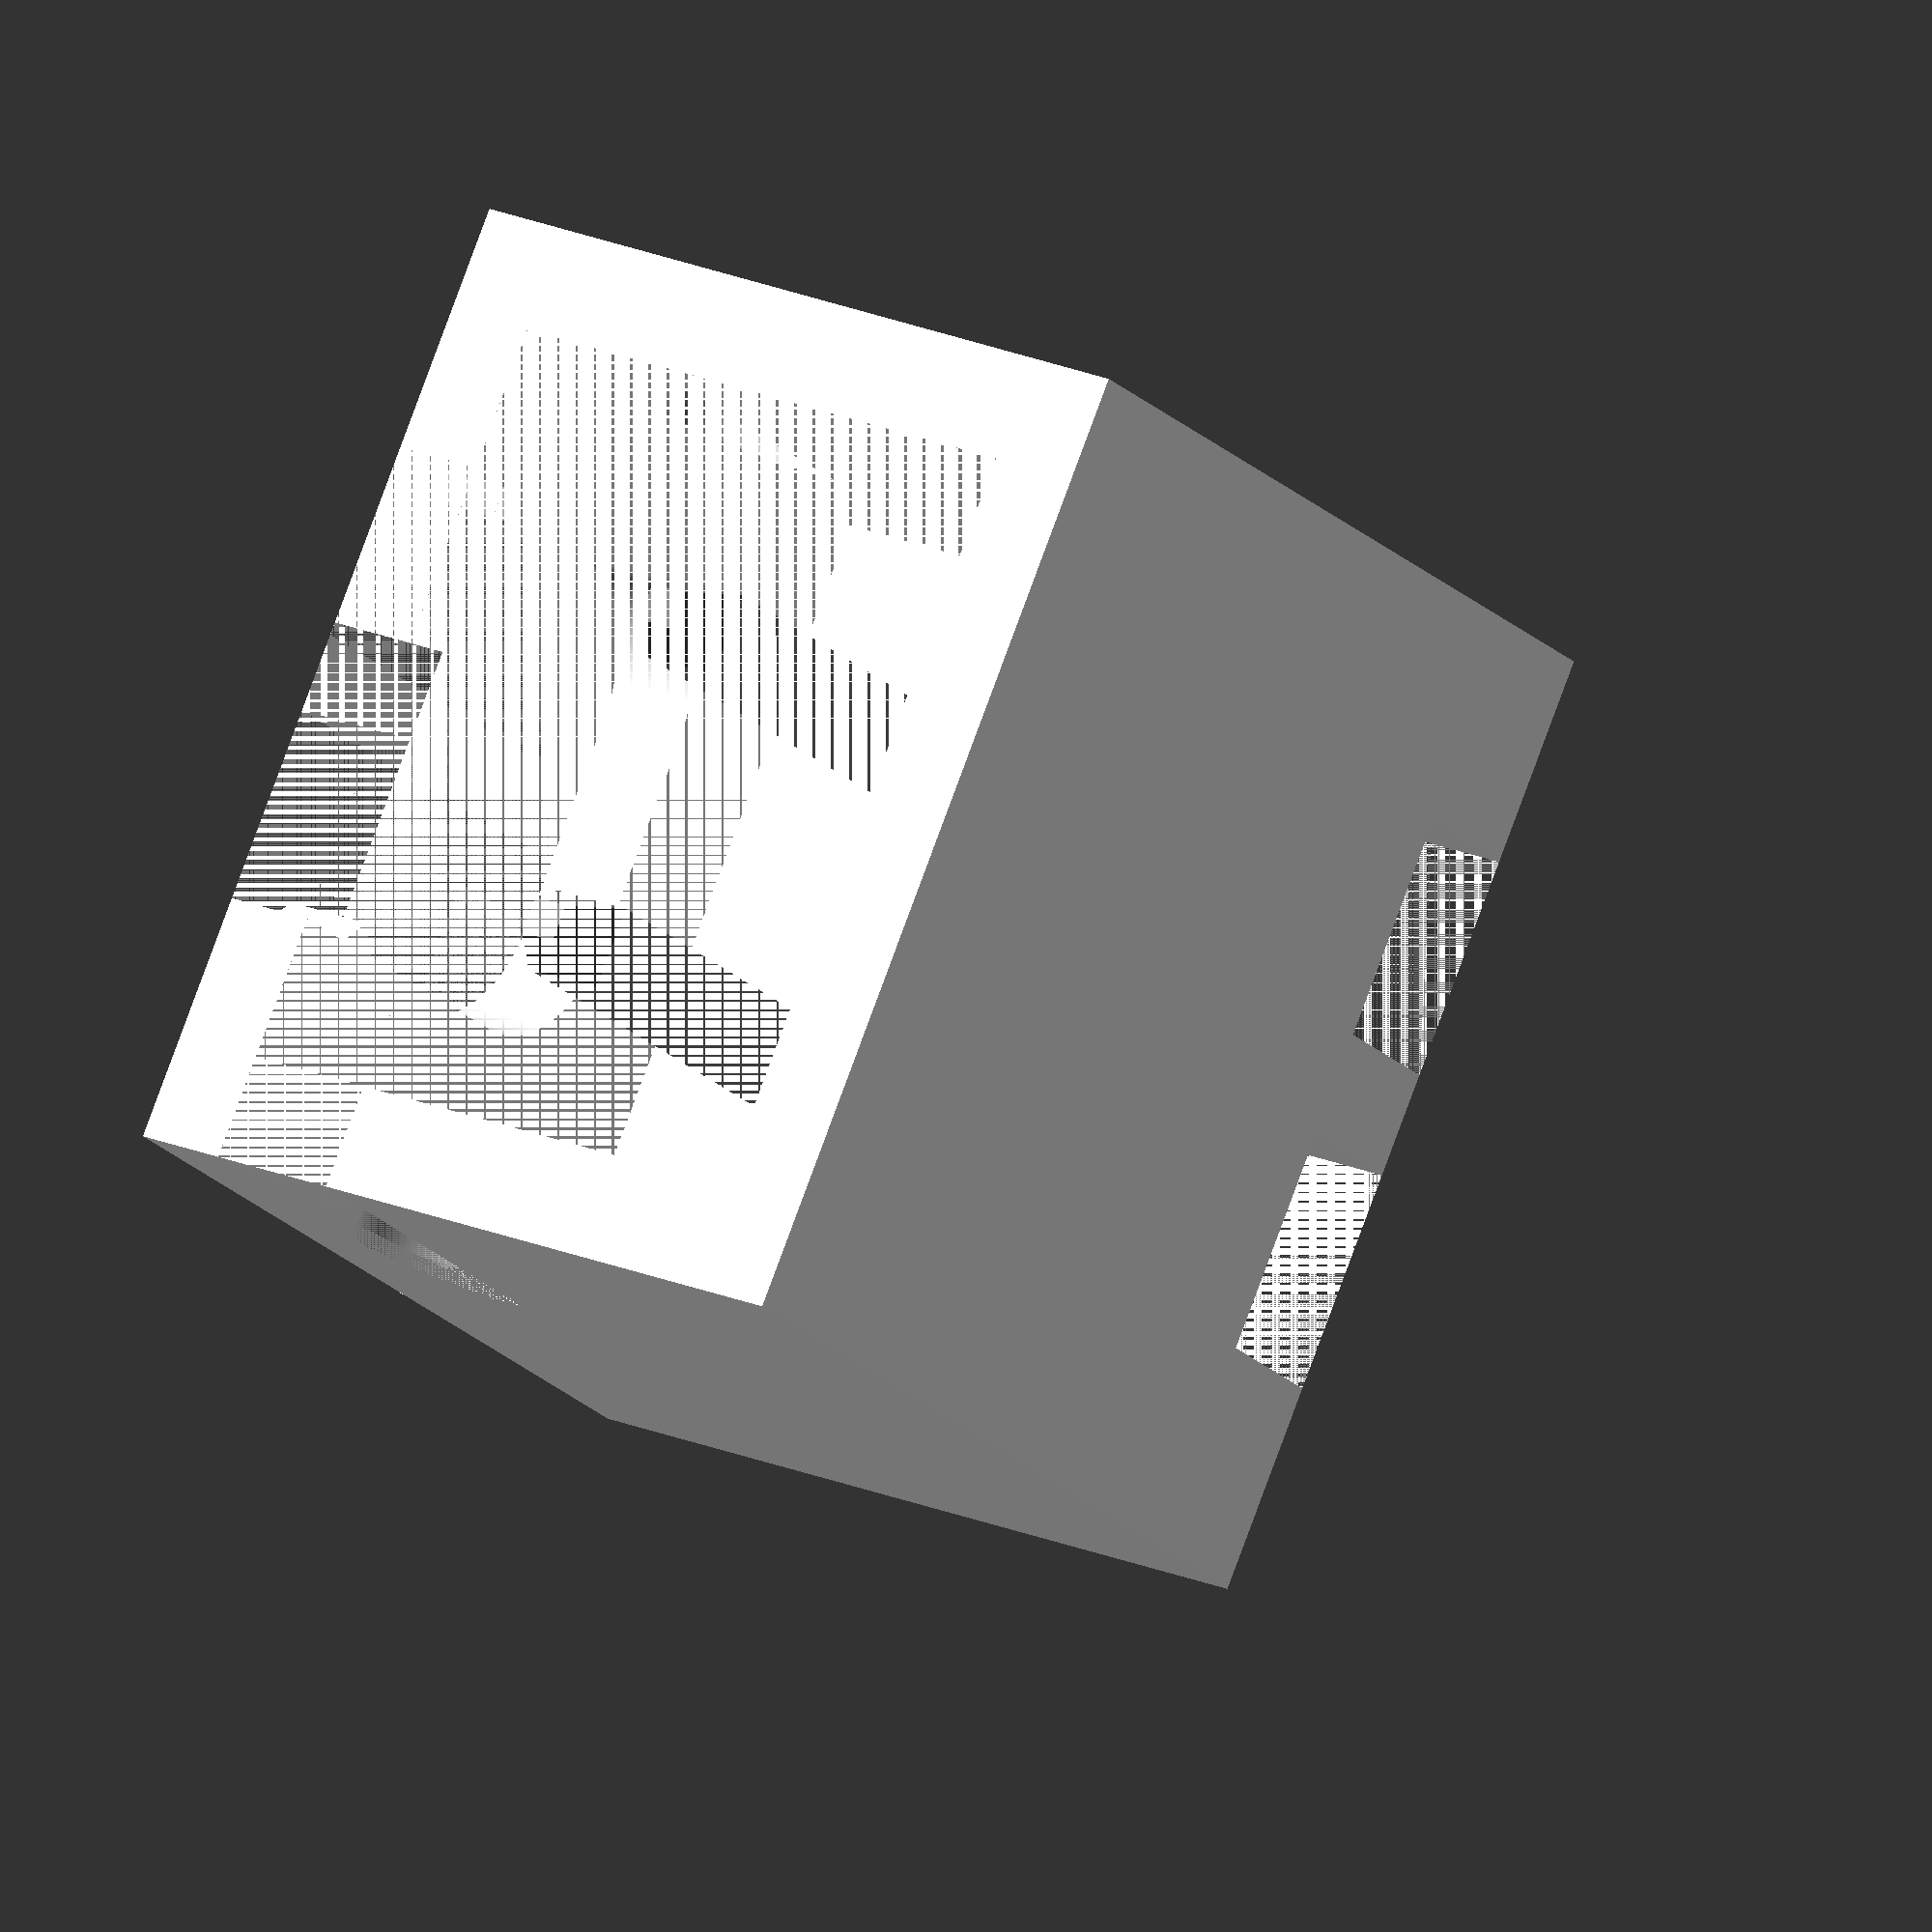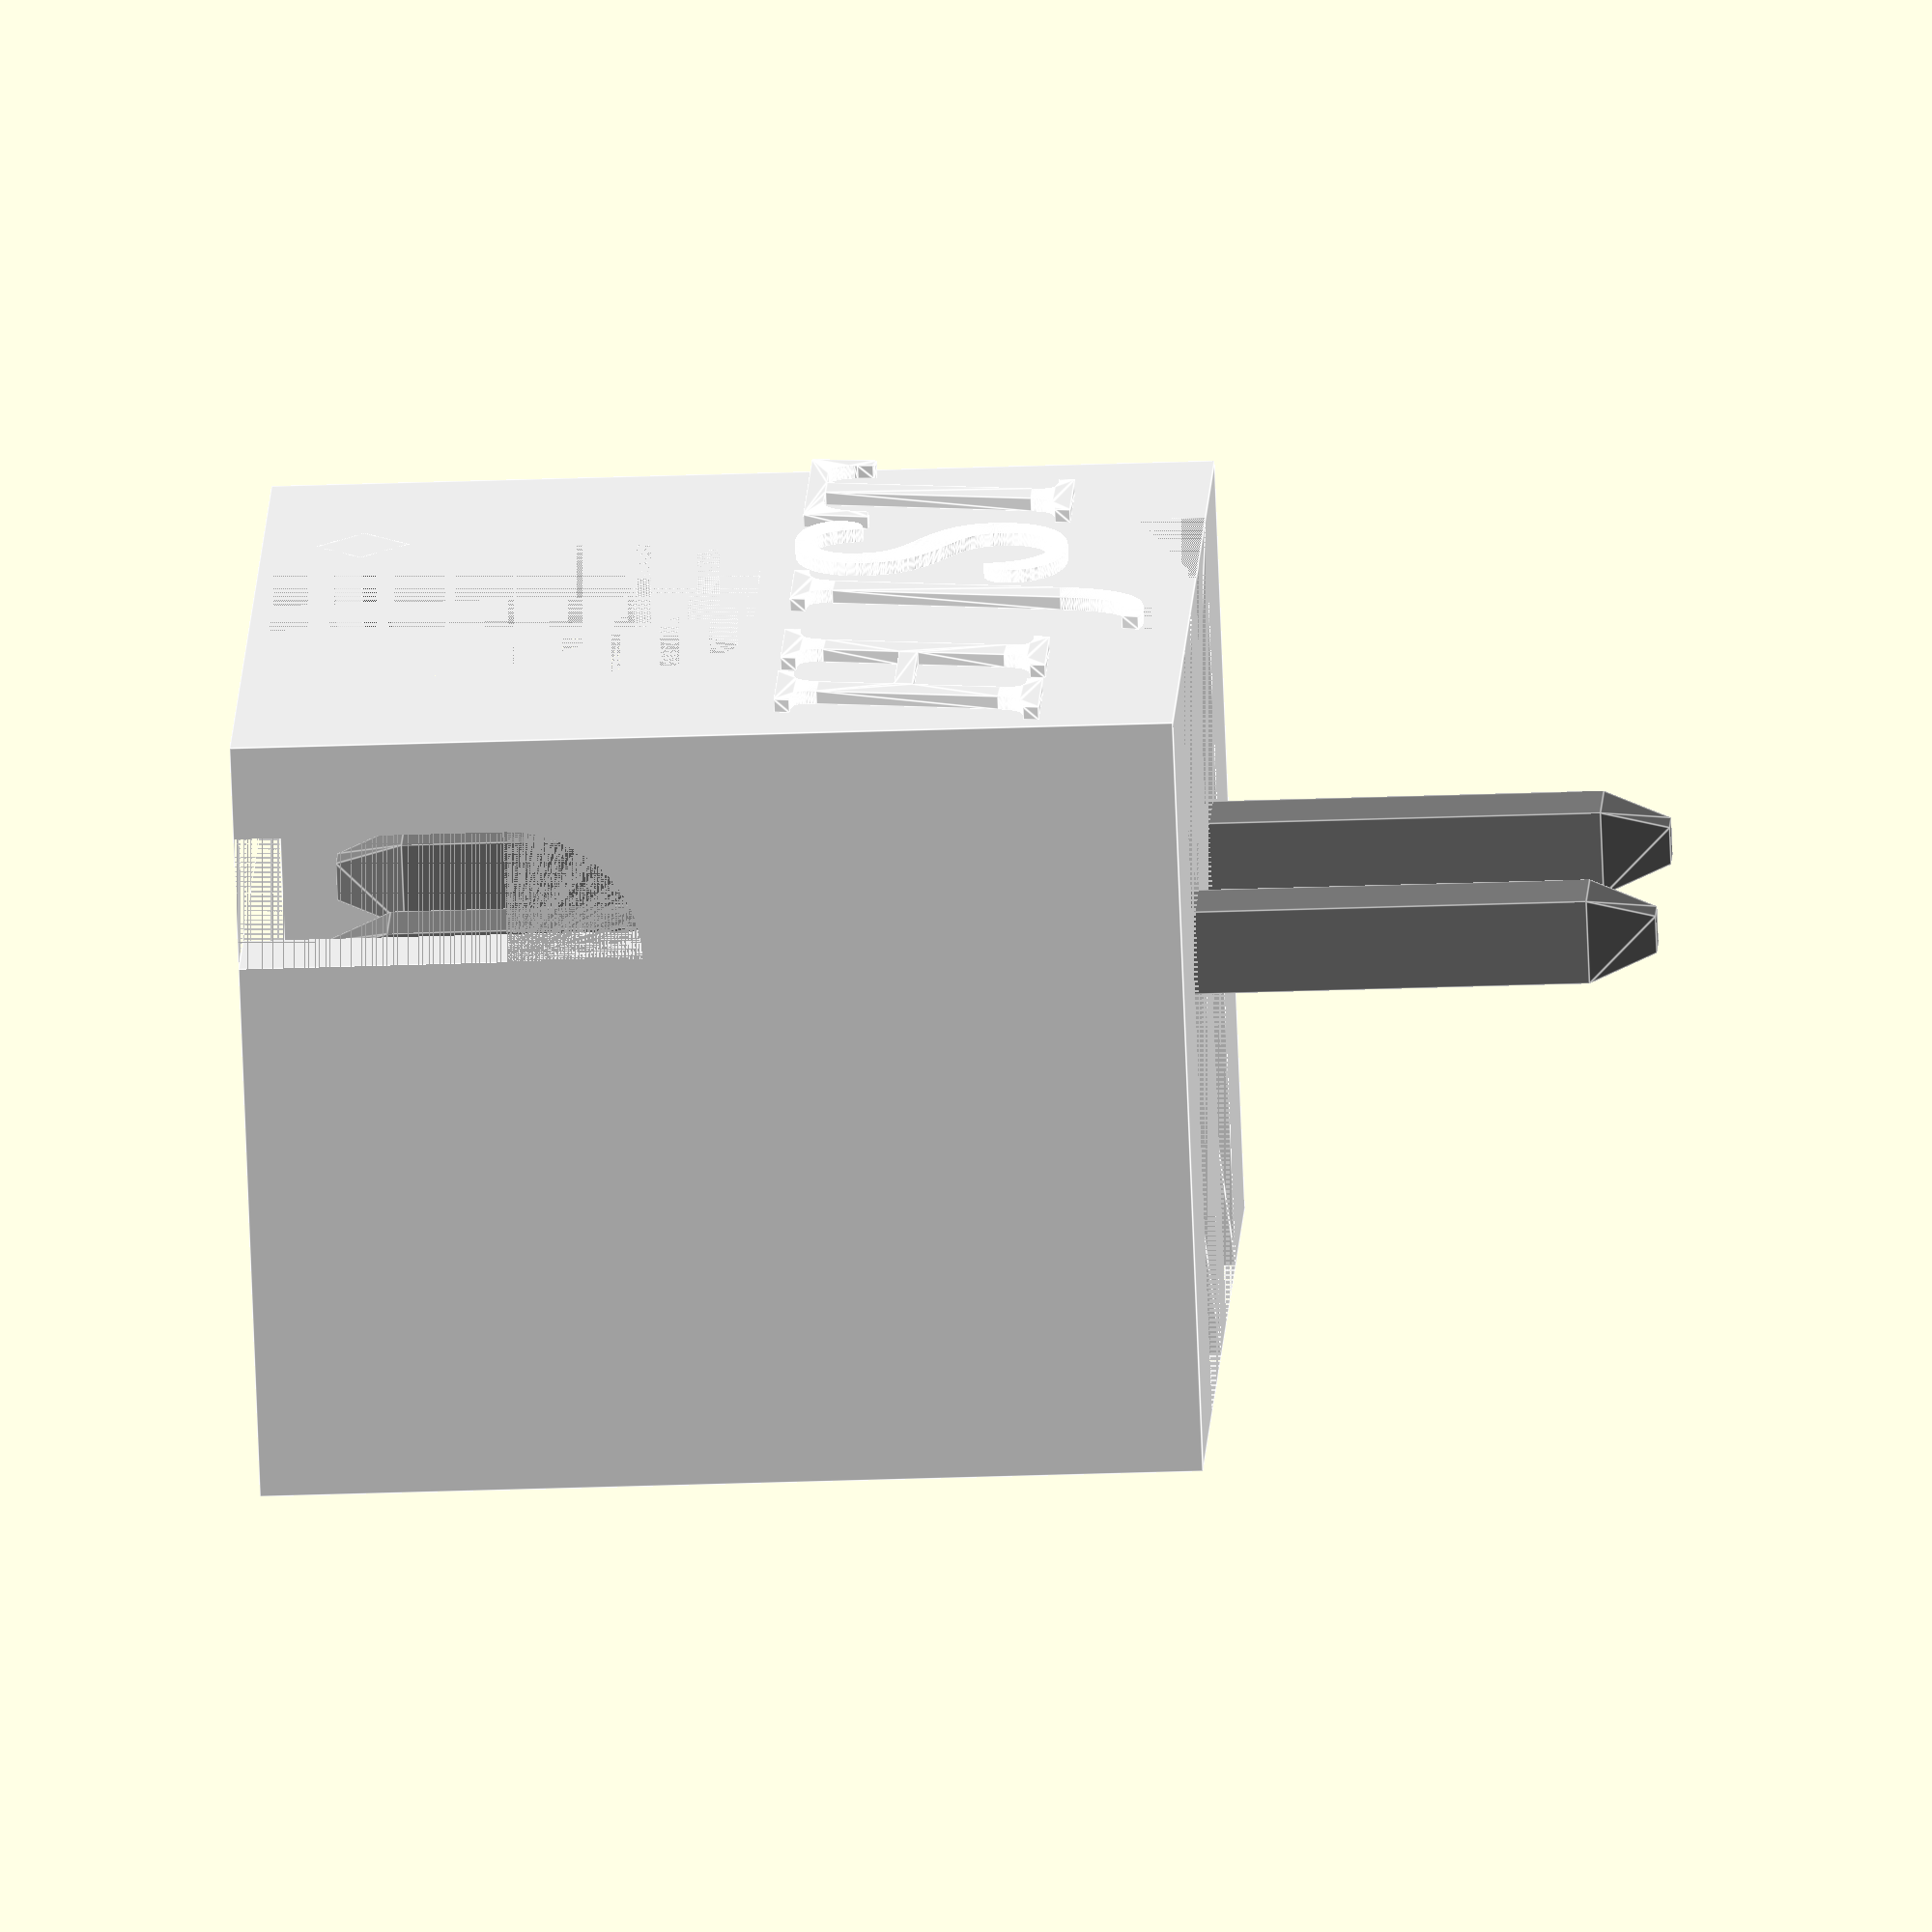
<openscad>
$fs = 0.02;
$fa = 0.1;

// datasheet:
pins = 2;
width = (pins-1)*2.5 + 2 * 2.45;
depth = 5.75;
height = 7;
pin_offset_depth = 2.35;
pin_offset_width = 2.45;
raster_width = 2.5;
pin_depth = 3.4;

// measured (also down below in the code)
inner_height = 4.85;
pin_width = 0.63;

// technical stuff
r = "both";

translate([(pins-1)*raster_width, 0, 0])rotate([0, 0, 180])translate([-pin_offset_width, -pin_offset_depth, 0]){
    if (r != "pins"){
        housing();
    }
    if (r != "housing"){
        pins();
    }
}

module housing(){
    color([1, 1, 1])union(){
        difference(){

            // outer
            cube([width, depth, height]);

            // inner
            translate([0.8, 0.7, height-inner_height])cube([width-0.8*2, depth-0.7*2, inner_height]);

            // bits bottom
            for(i=[0:pins-1]){
                translate([pin_offset_width + i*raster_width, 0, 0])bits_bottom();
            }

            // side bits
            translate([0, 0.7, height-3])difference(){
                cube([width, 1, 3]);
                difference(){
                    cube([width, 1, 1]);
                    translate([0, 1, 1])rotate([0, 90, 0])cylinder(width, 1);
                }
            }

            // frontside bits
            bits_frontside();
            translate([width, 0, 0])mirror([1, 0, 0])bits_frontside();

            if(pins == 2)translate([(width-0.8)/2, 0, height-3.75])cube([0.8, 1, 3.75]);
        }

        translate([width/2, 0, 1])rotate([90, 0, 0]){
            linear_extrude(0.1)text("H JST", 2, "serif:style=italic", halign="center", valign="baseline");
            if(pins > 2)translate([0, height-1.5, 0])linear_extrude(0.1)text(str(pins), 2, "serif", halign="center", valign="top");
        }

    }
}

module pins(){
    // pins
    for(i=[0:pins-1]){
        translate([pin_offset_width + i*raster_width, pin_offset_depth, 0])pin();
    }
}



module bits_frontside(){
    translate([1.9, 0, height-3.75])difference(){
        cube([1.5, 1, 3.75]);
        difference(){
            translate([0, 0, 0])cube([1, 1, 1]);
            translate([1, 1, 1])rotate([90, 0, 0])cylinder(1, 1);
        }
        translate([-0.5, 0, 3.0])rotate([0, 45, 0])cube([0.5, 1, 0.5]);
    }
}

module bits_bottom(){
    translate([1.7/2, depth, 0])rotate([90, 0, -90])linear_extrude(1.7)polygon([
        [0, 0], [depth, 0], [depth, 0.5],
        [depth-pin_offset_depth+1, 0.25],
        [depth-pin_offset_depth-1, 0.25],
        [0, 1],
    ]);
}

module pin(){
    color([0.5, 0.5, 0.5])translate([0, 0, -pin_depth]){
        translate([pin_width/-2, pin_width/-2, 0.5])cube([pin_width, pin_width, height-0.5+pin_depth-1]);
        pin_bottom();
        translate([0, 0, height-0.5+pin_depth])mirror([0, 0, 1])pin_bottom();
    }
}
module pin_bottom(){
    rotate([0, 0, 45])cylinder(0.5, 0.2, pin_width/sqrt(2), $fn=4);
}

</openscad>
<views>
elev=20.1 azim=293.5 roll=29.5 proj=o view=solid
elev=27.8 azim=43.0 roll=93.3 proj=o view=edges
</views>
